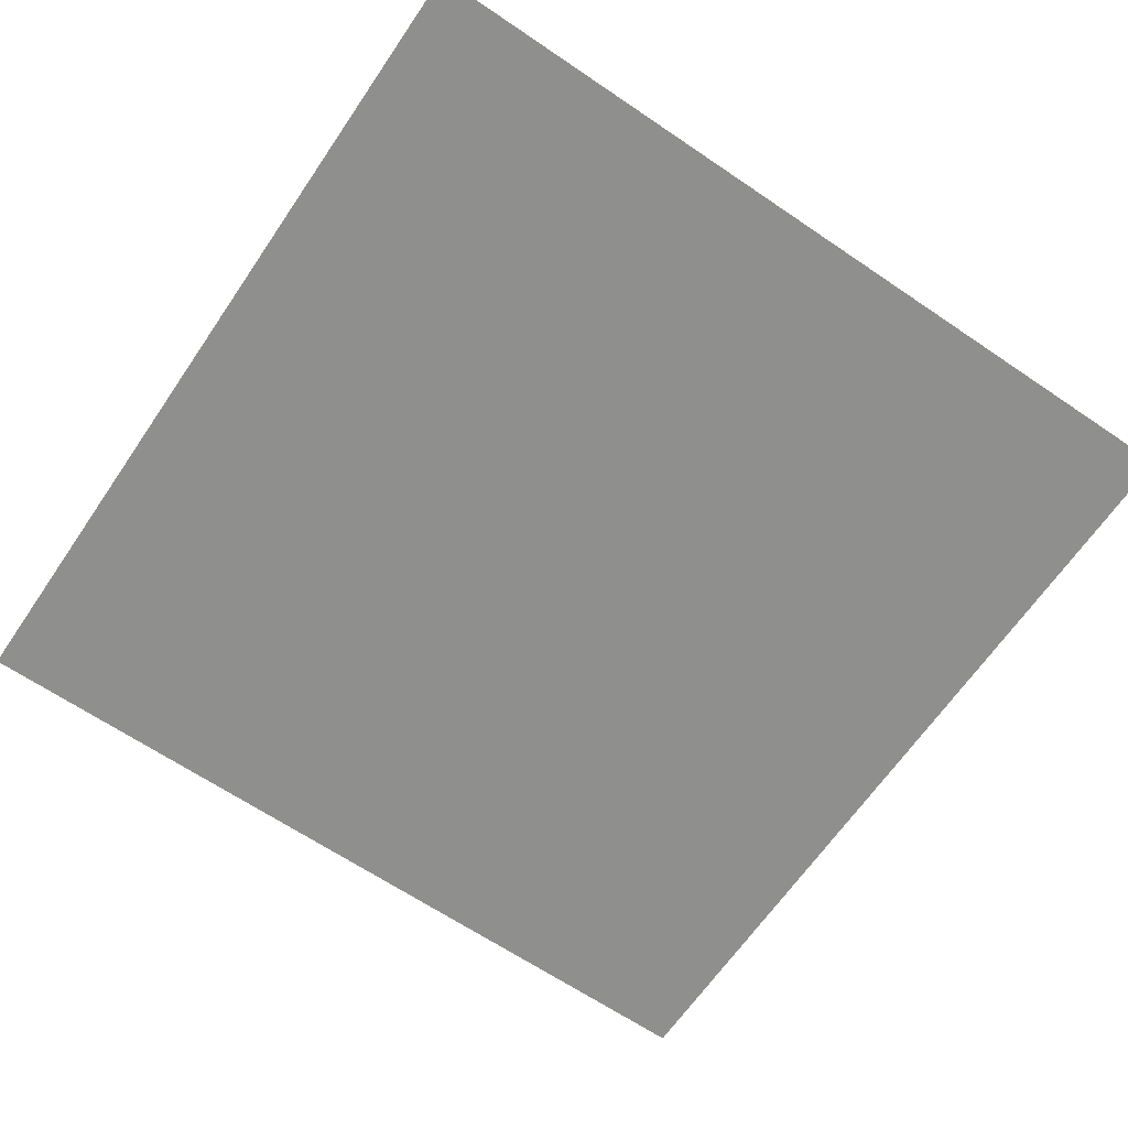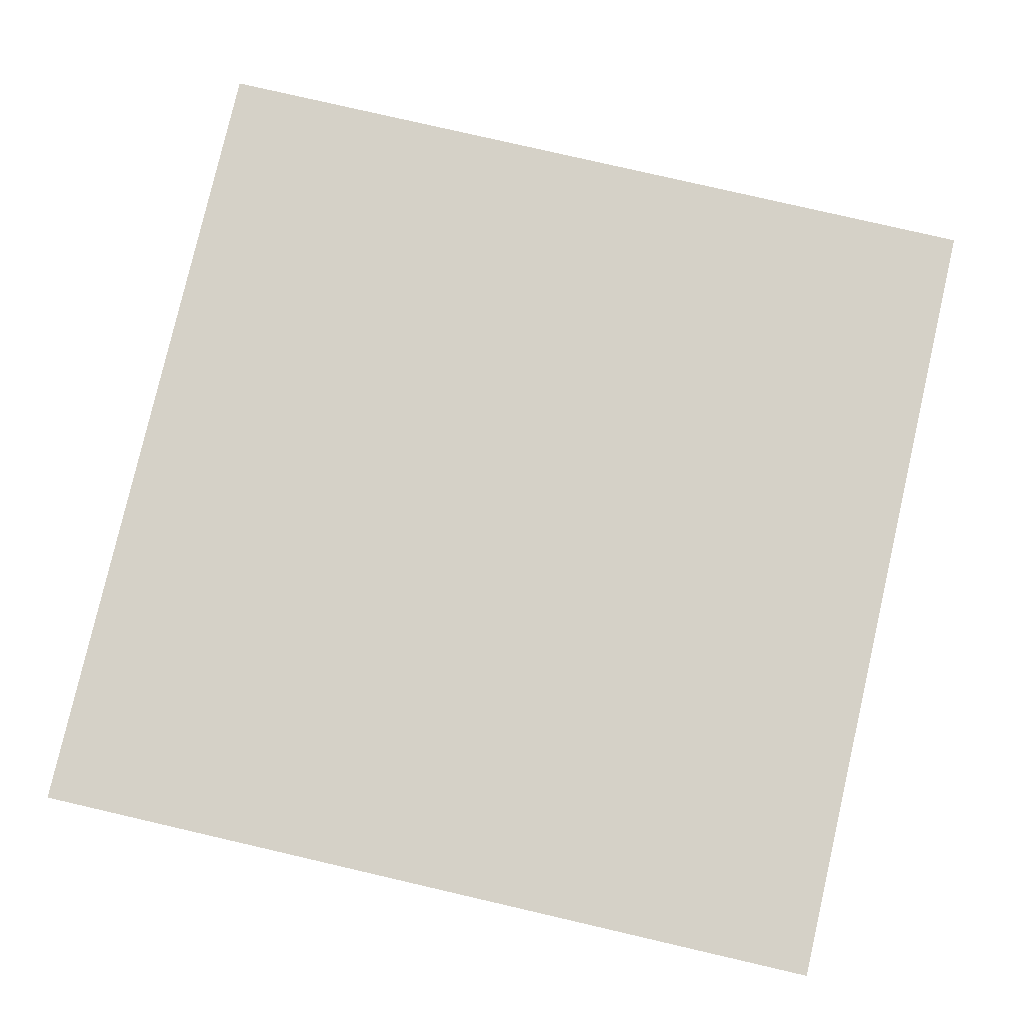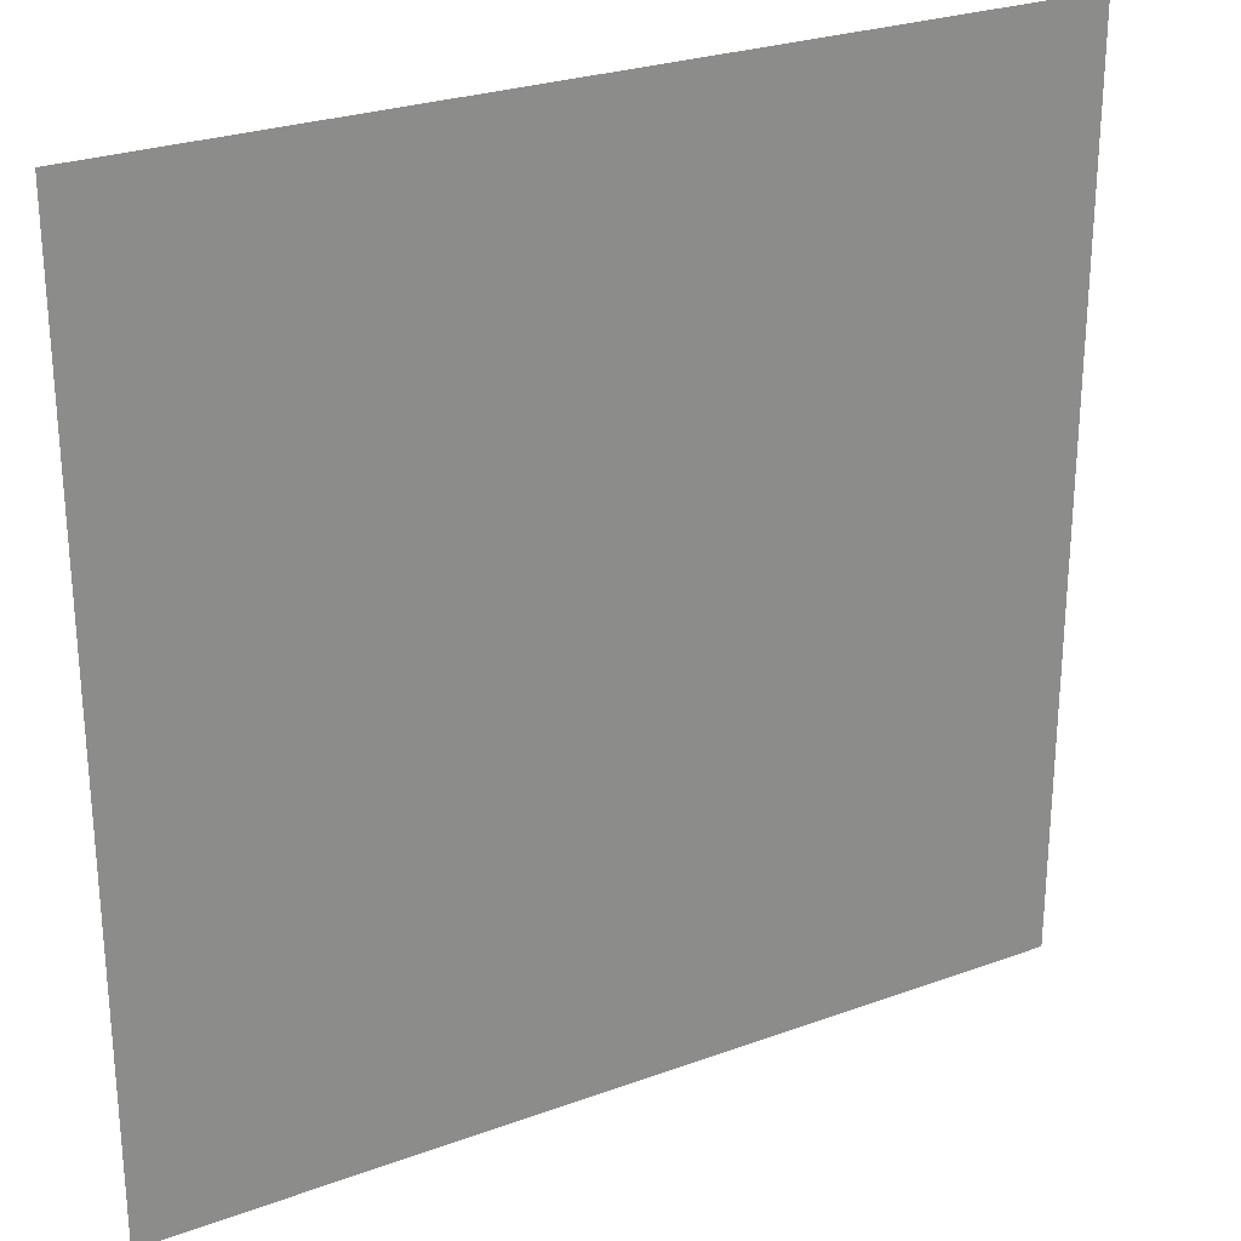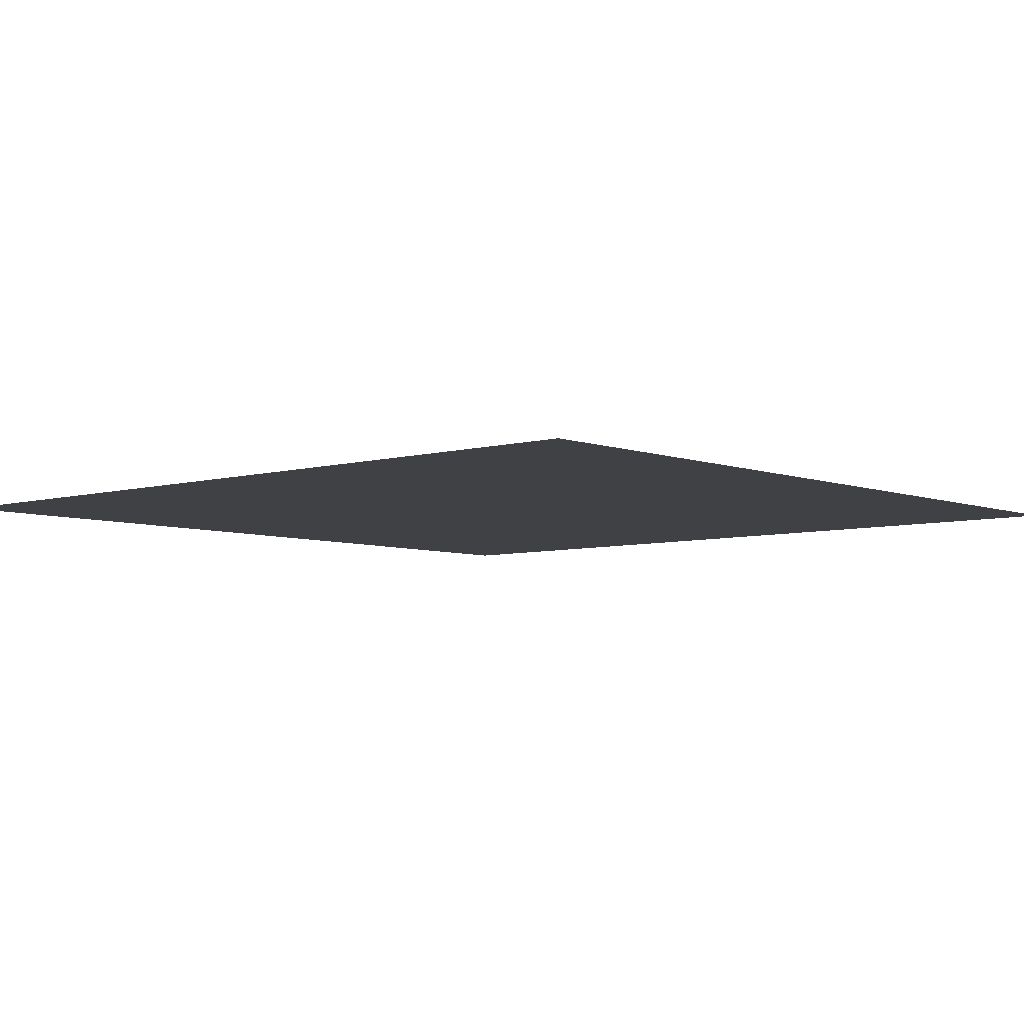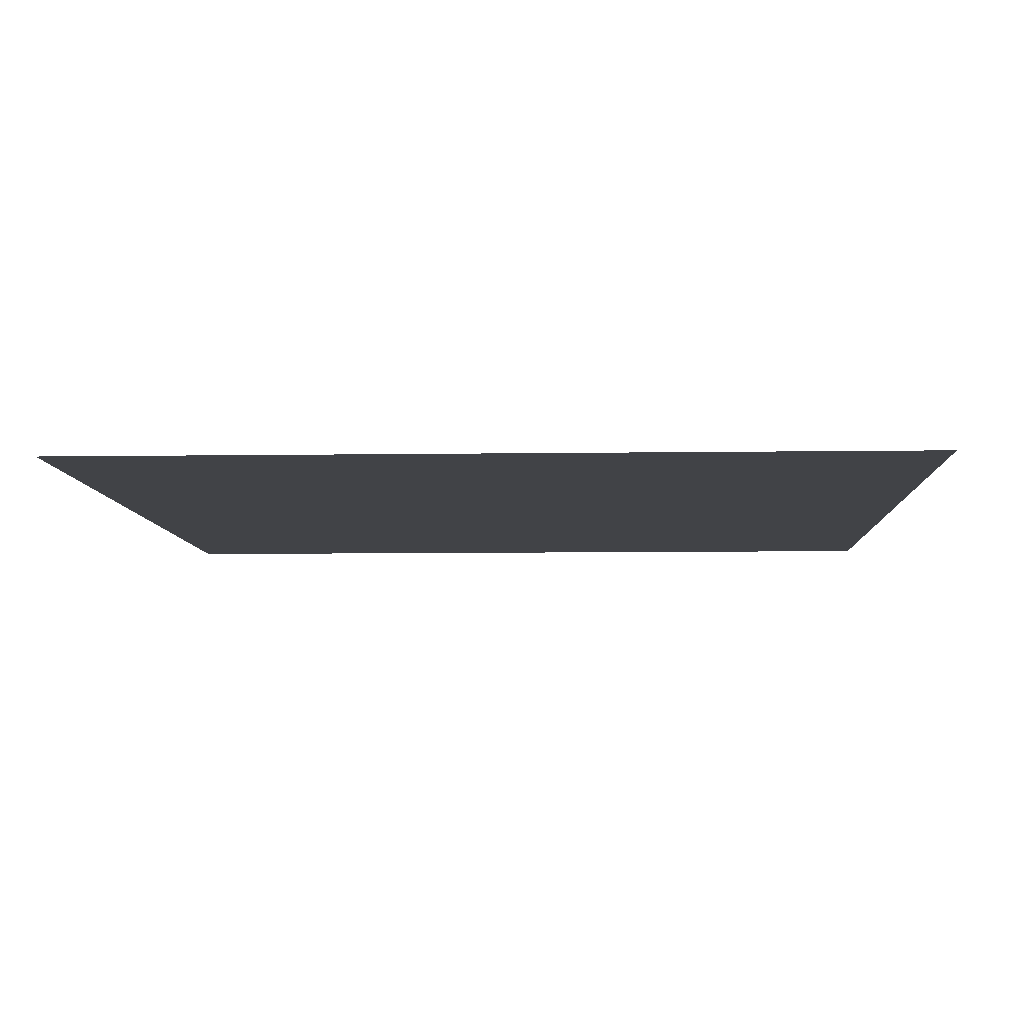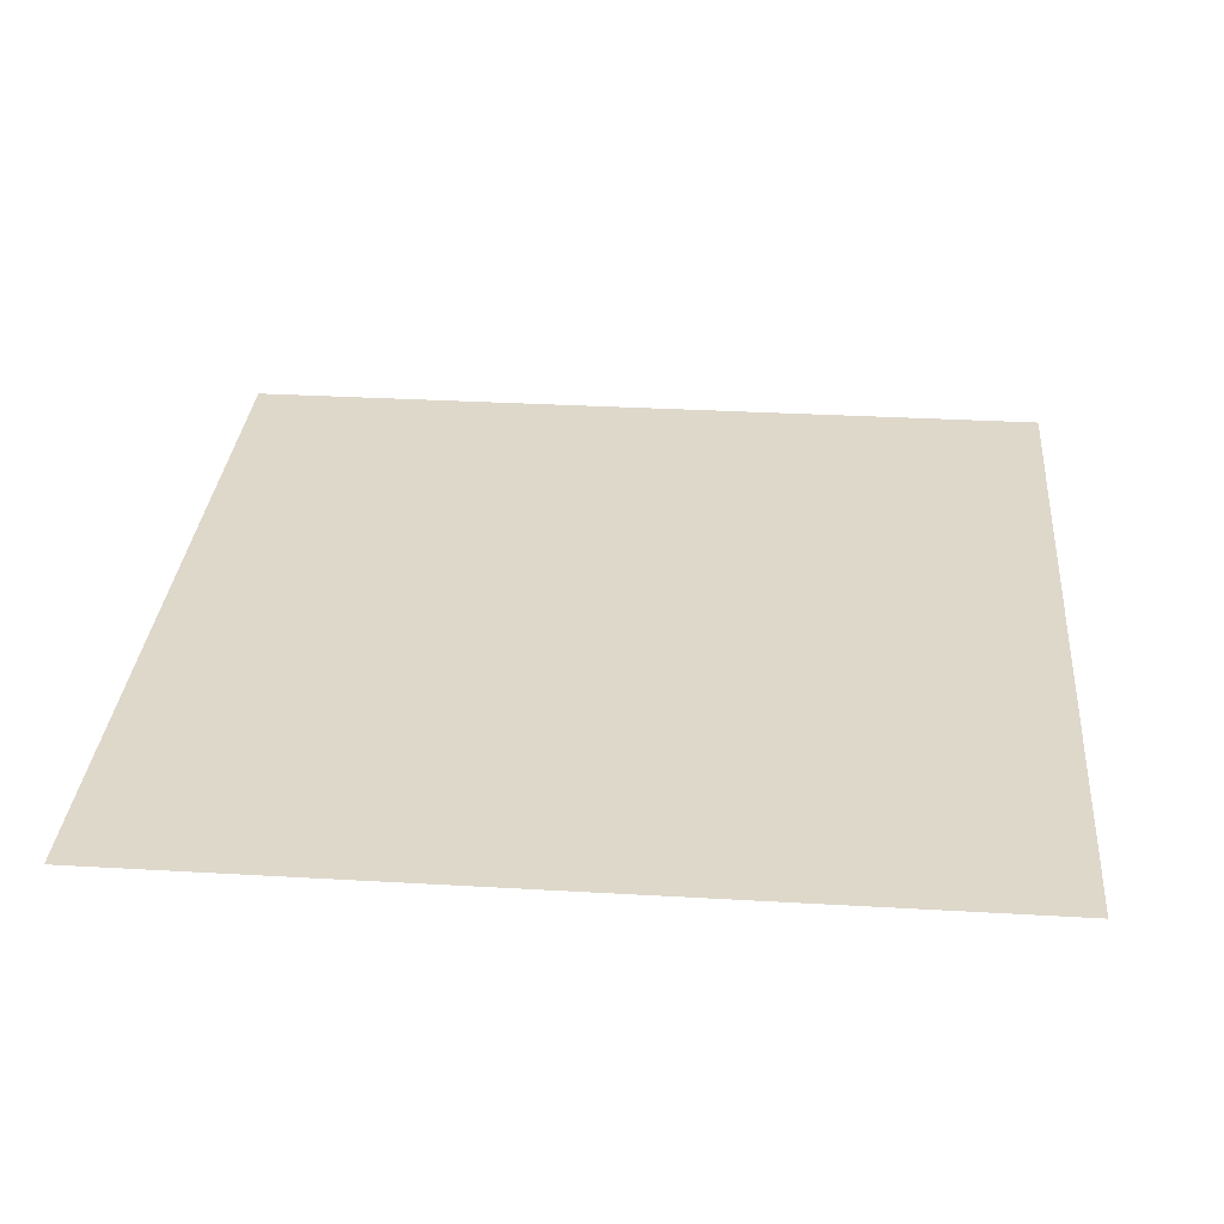
<metadata>
{"format":"obj","ext":"obj","renderer":"f3d","projection":"perspective","resolution":1024,"background":"white","views":[{"elev":-65.2,"azim":-124.3,"up":"+Y"},{"elev":79.6,"azim":13.0,"up":"+Y"},{"elev":26.6,"azim":150.2,"up":"+Z"},{"elev":-5.9,"azim":-138.7,"up":"+Y"},{"elev":-7.3,"azim":-177.5,"up":"+Y"},{"elev":31.6,"azim":94.7,"up":"+Y"}]}
</metadata>
<code>
o Plane
v 0.3201 -0 0.6497
v -0.3201 0 0.6497
v 0.3201 -0 0.009577
v -0.3201 0 0.009577
f 1 2 4 3

</code>
